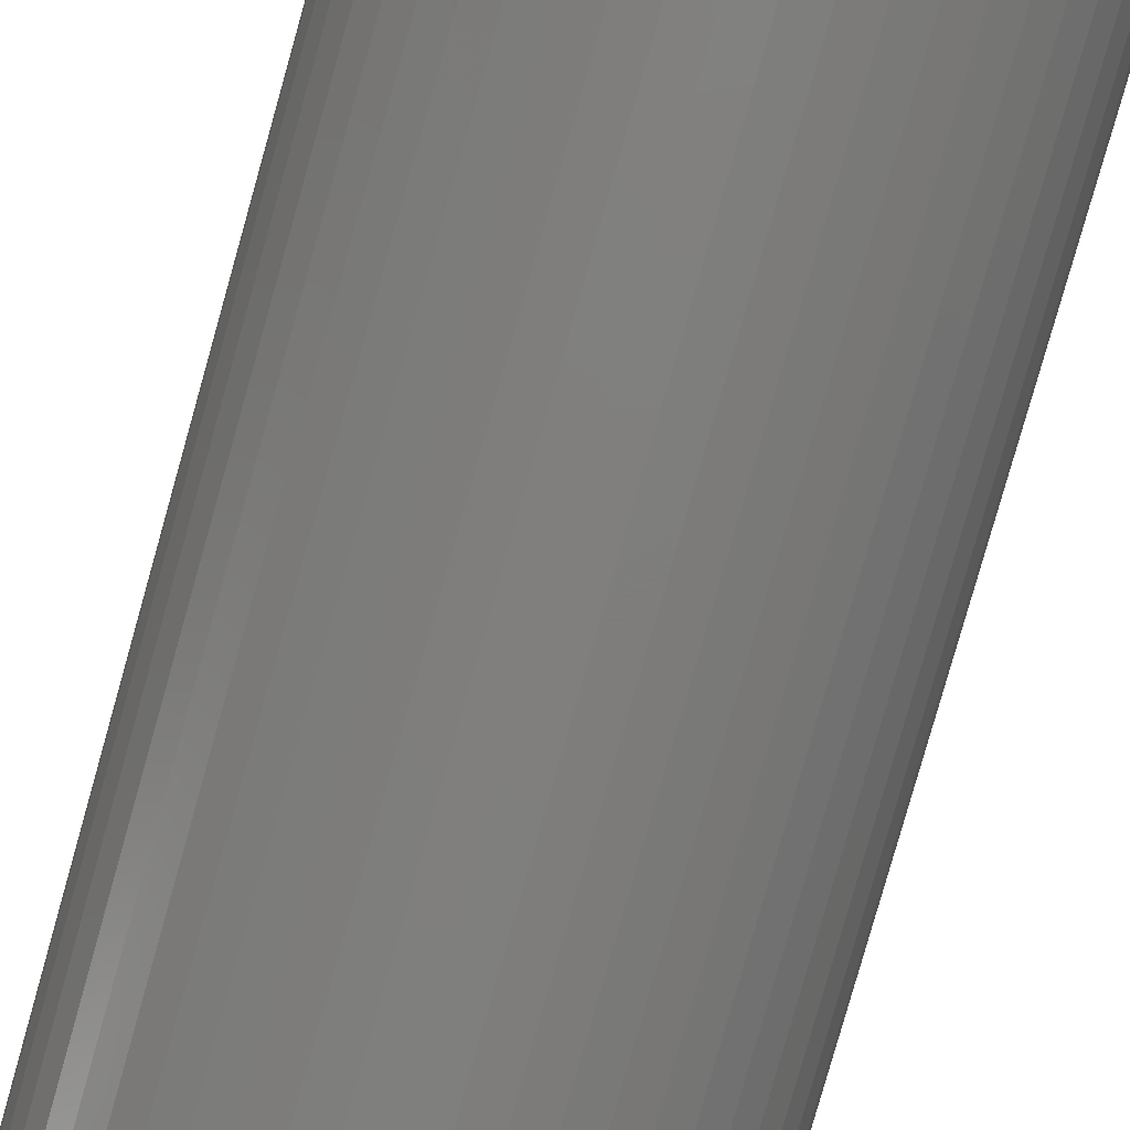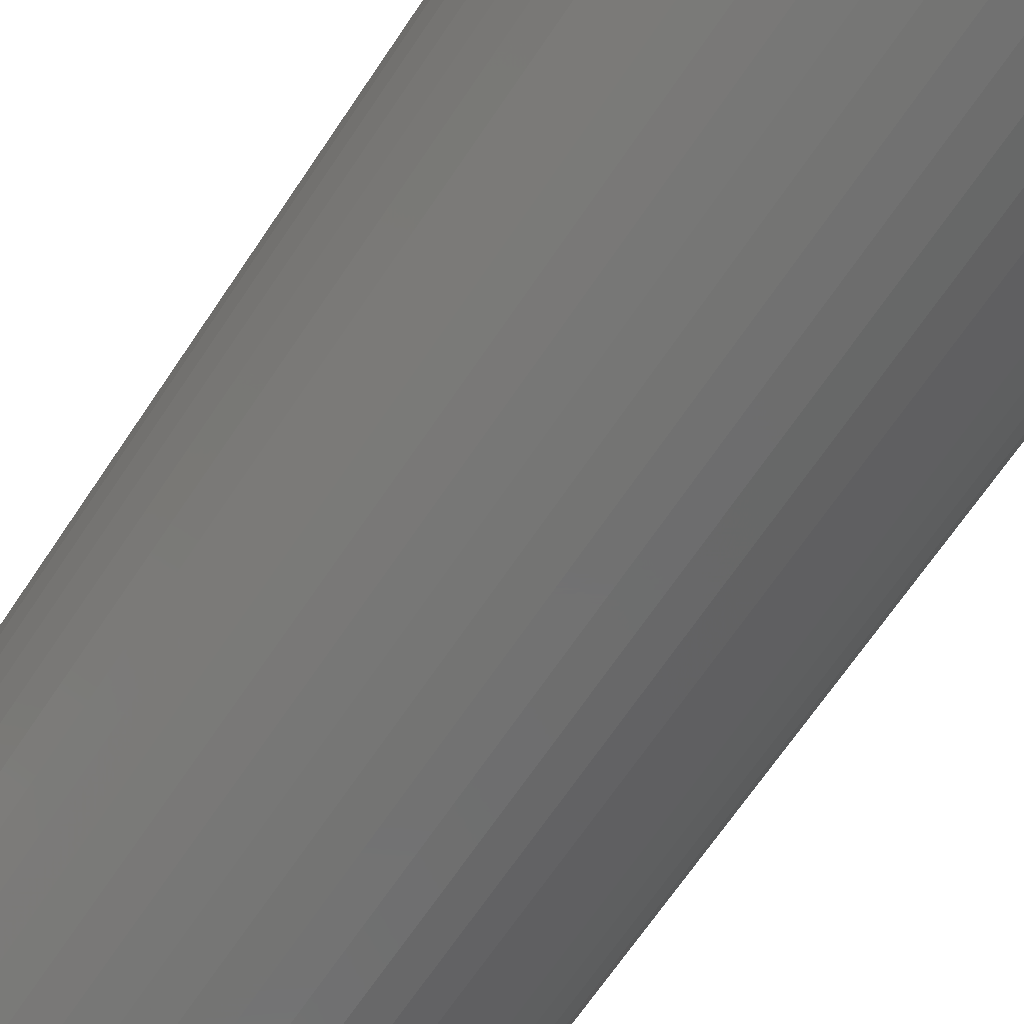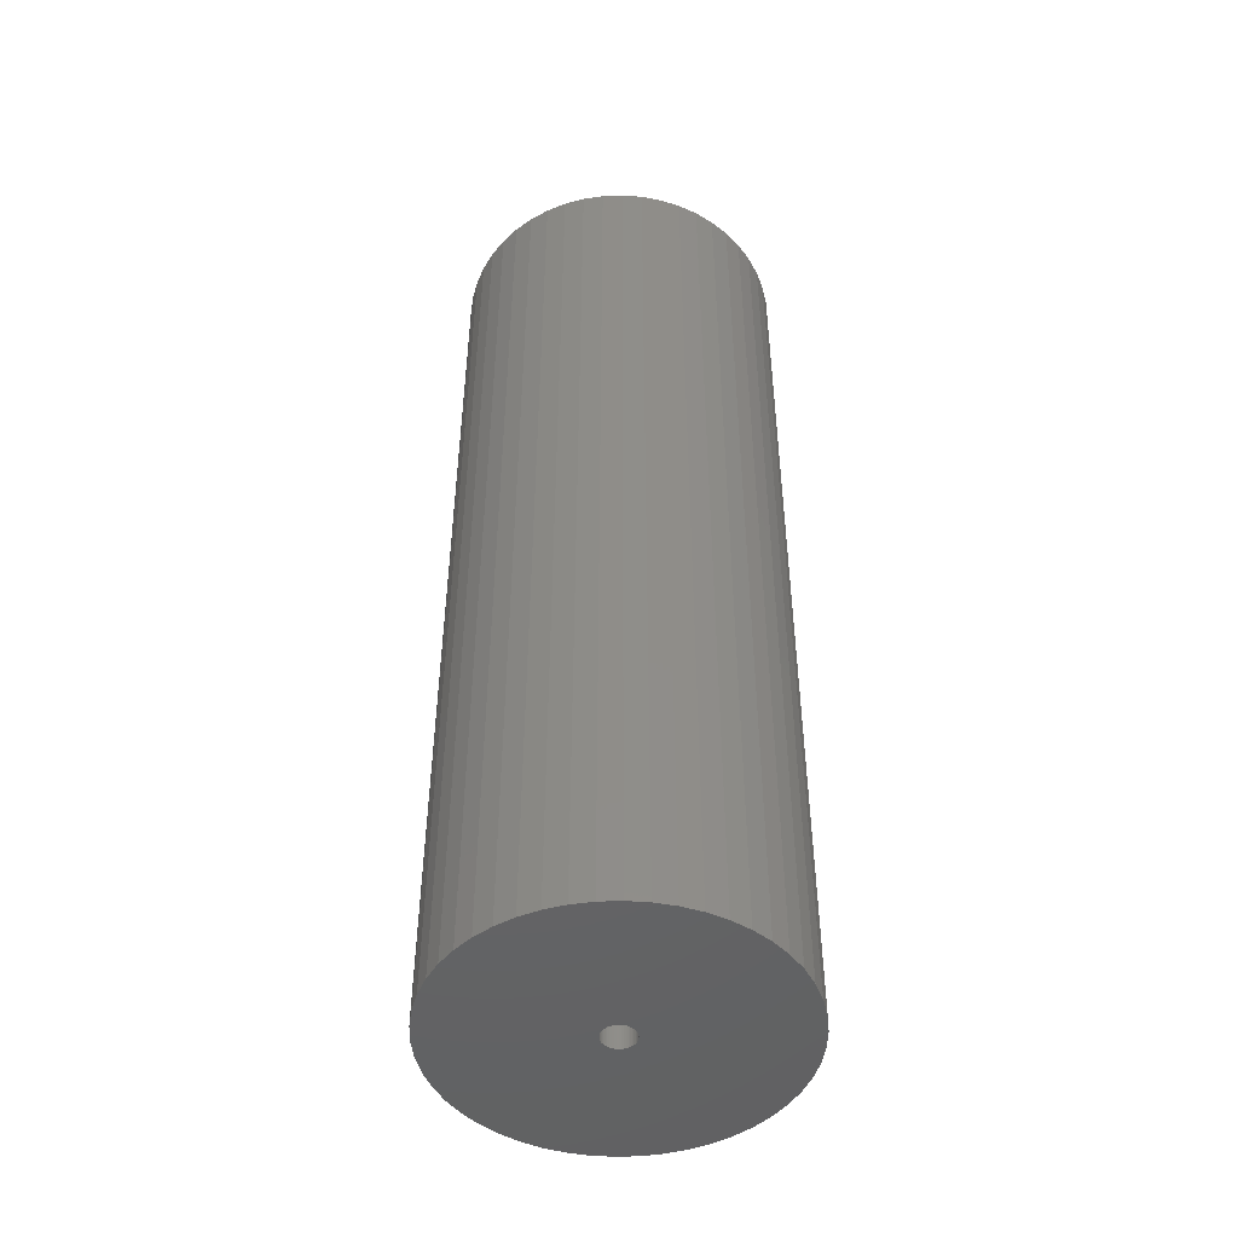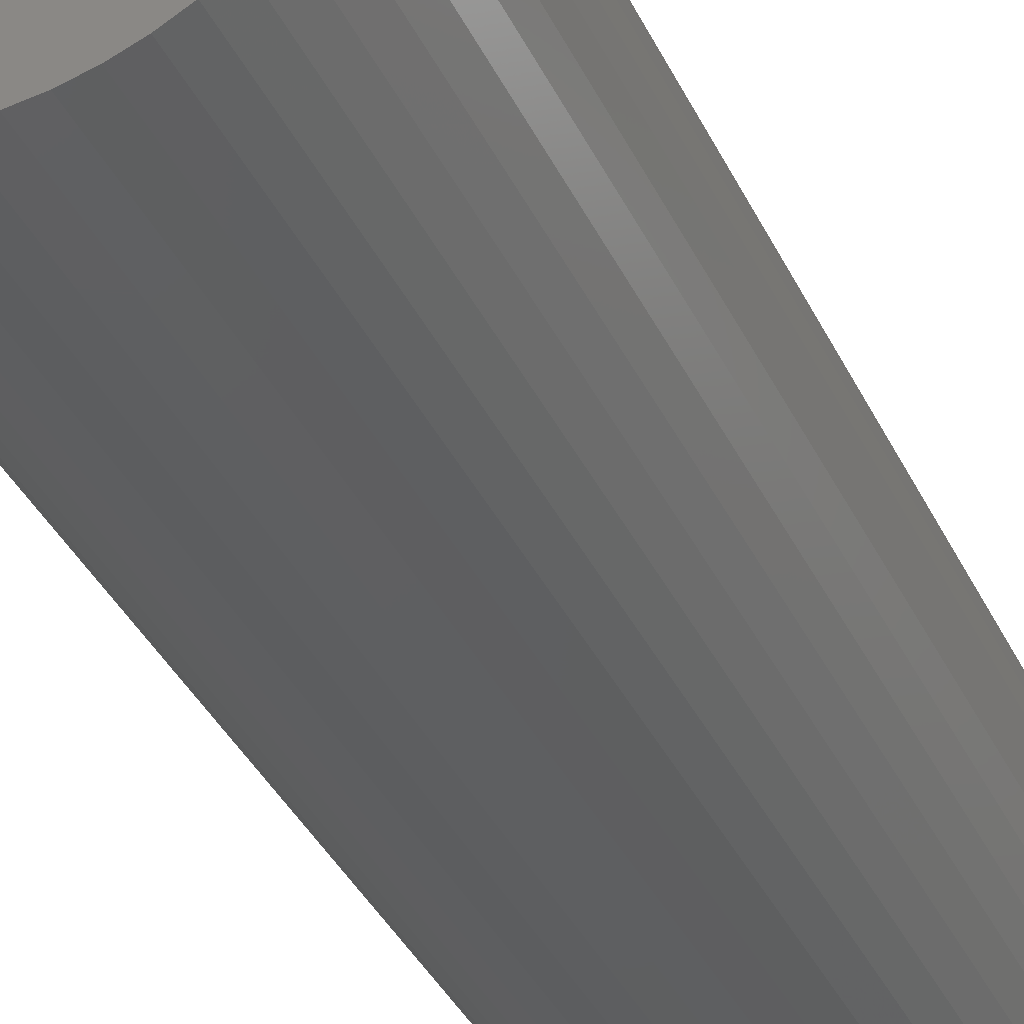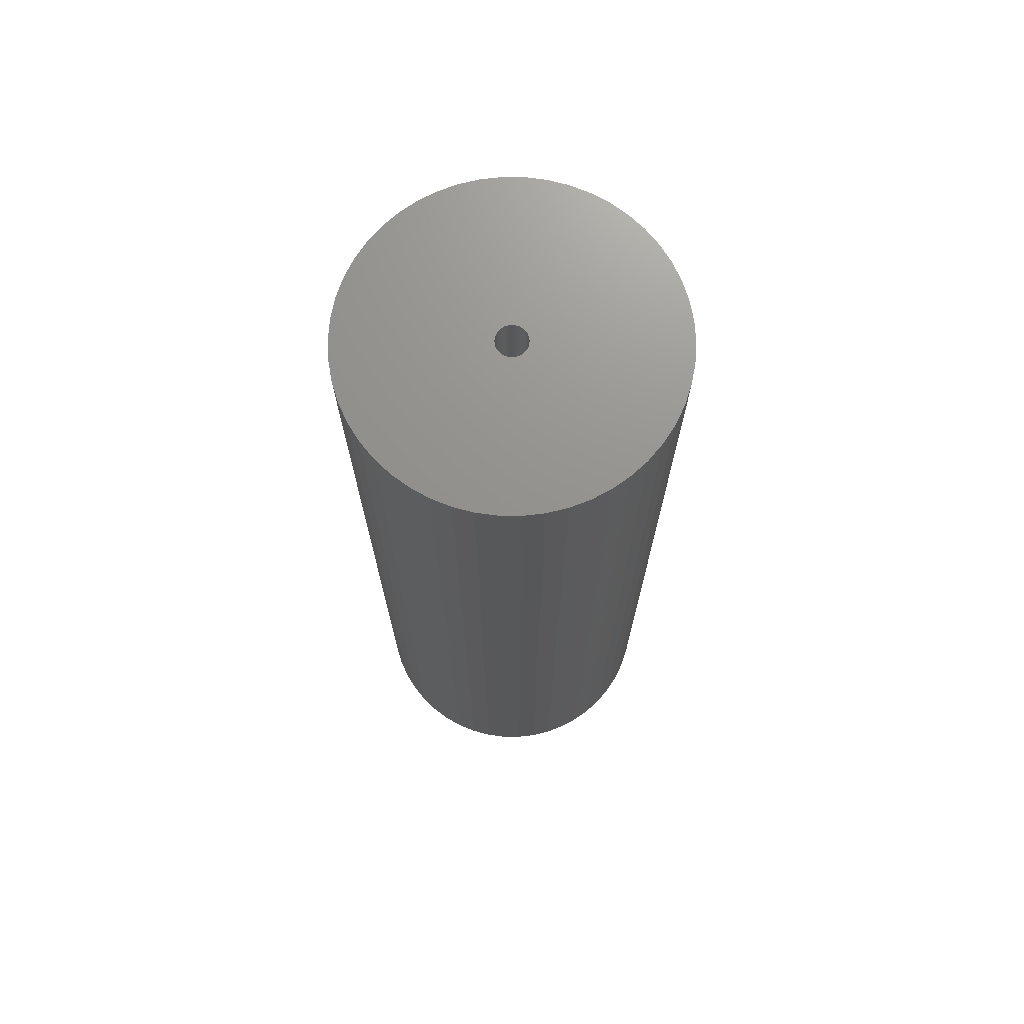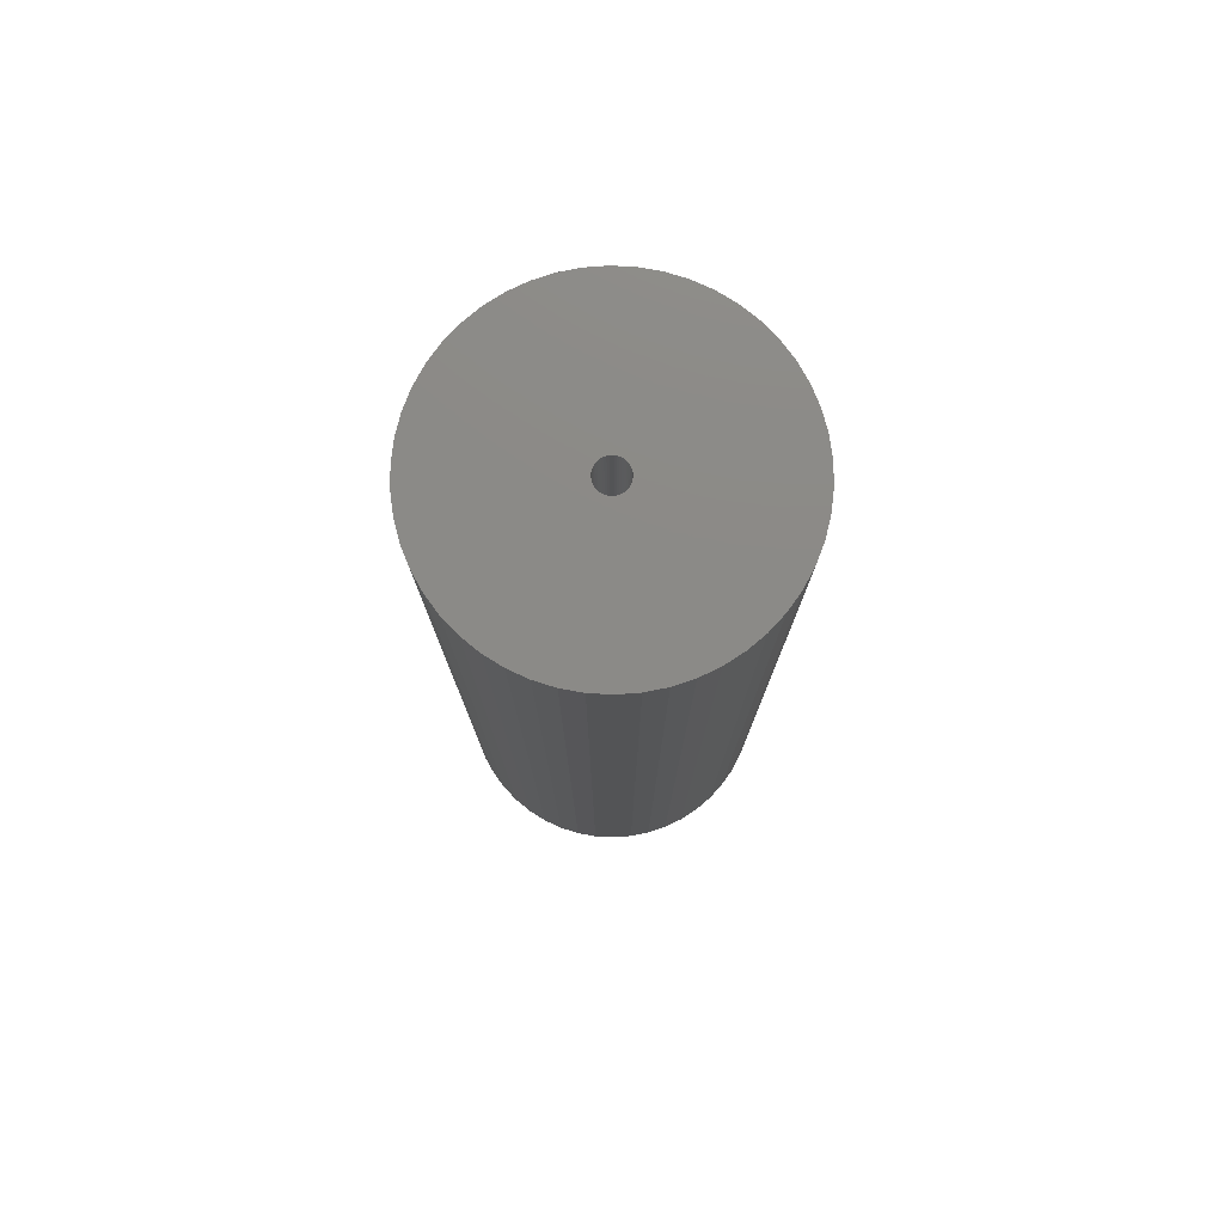
<metadata>
{"format":"stl","ext":"stl","renderer":"f3d","projection":"perspective","resolution":1024,"background":"white","views":[{"elev":-79.3,"azim":164.3,"up":"+Y"},{"elev":-63.2,"azim":147.1,"up":"+Y"},{"elev":-47.5,"azim":74.4,"up":"+Z"},{"elev":-37.4,"azim":23.3,"up":"+Y"},{"elev":71.7,"azim":65.4,"up":"+Z"},{"elev":78.0,"azim":-176.9,"up":"+Z"}]}
</metadata>
<code>
# stl→obj: 200 verts, 400 faces
v 16.25 0 48
v 16.12 2.037 -48
v 16.12 2.037 48
v 16.25 0 -48
v -16.25 0 -48
v -16.12 2.037 48
v -16.12 2.037 -48
v -16.25 0 48
v 1.02 16.22 -48
v -1.02 16.22 48
v 1.02 16.22 48
v -1.02 16.22 -48
v -1.02 -16.22 -48
v 1.02 -16.22 48
v -1.02 -16.22 48
v 1.02 -16.22 -48
v 11.85 11.12 -48
v 10.36 12.52 48
v 11.85 11.12 48
v 10.36 12.52 -48
v -10.36 12.52 -48
v -11.85 11.12 48
v -10.36 12.52 48
v -11.85 11.12 -48
v -5.022 15.45 -48
v -6.919 14.7 48
v -5.022 15.45 48
v -6.919 14.7 -48
v 15.11 5.982 48
v 14.24 7.829 -48
v 14.24 7.829 48
v 15.11 5.982 -48
v 15.74 4.041 -48
v 15.74 4.041 48
v 13.15 9.552 -48
v 13.15 9.552 48
v 6.919 14.7 -48
v 5.022 15.45 48
v 6.919 14.7 48
v 5.022 15.45 -48
v 3.045 15.96 48
v 3.045 15.96 -48
v 8.707 13.72 48
v 8.707 13.72 -48
v -15.11 5.982 -48
v -14.24 7.829 48
v -14.24 7.829 -48
v -15.11 5.982 48
v -13.15 9.552 -48
v -13.15 9.552 48
v -15.74 4.041 -48
v -15.74 4.041 48
v -8.707 13.72 48
v -8.707 13.72 -48
v -3.045 15.96 48
v -3.045 15.96 -48
v 3.045 -15.96 48
v 3.045 -15.96 -48
v 1.55 0 48
v 1.538 0.1943 48
v 16.12 -2.037 48
v 1.501 0.3855 48
v 1.538 -0.1943 48
v 1.441 0.5706 48
v 15.74 -4.041 48
v 1.358 0.7467 48
v 1.501 -0.3855 48
v 1.254 0.9111 48
v 15.11 -5.982 48
v 1.13 1.061 48
v 1.441 -0.5706 48
v 0.988 1.194 48
v 14.24 -7.829 48
v 0.8305 1.309 48
v 1.358 -0.7467 48
v 0.66 1.402 48
v 13.15 -9.552 48
v 0.479 1.474 48
v 1.254 -0.9111 48
v 11.85 -11.12 48
v 0.2904 1.523 48
v 0.09732 1.547 48
v -0.09732 1.547 48
v -0.2904 1.523 48
v -0.479 1.474 48
v -0.66 1.402 48
v -0.8305 1.309 48
v -0.988 1.194 48
v -1.13 1.061 48
v -1.254 0.9111 48
v 1.13 -1.061 48
v 10.36 -12.52 48
v 0.988 -1.194 48
v 8.707 -13.72 48
v 0.8305 -1.309 48
v 6.919 -14.7 48
v 0.66 -1.402 48
v 5.022 -15.45 48
v 0.479 -1.474 48
v 0.2904 -1.523 48
v 0.09732 -1.547 48
v -0.09732 -1.547 48
v -0.2904 -1.523 48
v -3.045 -15.96 48
v -0.479 -1.474 48
v -5.022 -15.45 48
v -0.66 -1.402 48
v -6.919 -14.7 48
v -0.8305 -1.309 48
v -8.707 -13.72 48
v -0.988 -1.194 48
v -10.36 -12.52 48
v -1.13 -1.061 48
v -11.85 -11.12 48
v -1.254 -0.9111 48
v -13.15 -9.552 48
v -1.358 -0.7467 48
v -14.24 -7.829 48
v -1.441 -0.5706 48
v -15.11 -5.982 48
v -1.501 -0.3855 48
v -15.74 -4.041 48
v -1.538 -0.1943 48
v -16.12 -2.037 48
v -1.55 0 48
v -1.358 0.7467 48
v -1.441 0.5706 48
v -1.501 0.3855 48
v -1.538 0.1943 48
v 16.12 -2.037 -48
v 15.74 -4.041 -48
v 15.11 -5.982 -48
v -14.24 -7.829 -48
v -15.11 -5.982 -48
v 1.55 0 -48
v 1.538 -0.1943 -48
v 1.501 -0.3855 -48
v 1.538 0.1943 -48
v 1.441 -0.5706 -48
v 14.24 -7.829 -48
v 1.358 -0.7467 -48
v 13.15 -9.552 -48
v 1.501 0.3855 -48
v 1.254 -0.9111 -48
v 11.85 -11.12 -48
v 1.13 -1.061 -48
v 10.36 -12.52 -48
v 1.441 0.5706 -48
v 0.988 -1.194 -48
v 8.707 -13.72 -48
v 0.8305 -1.309 -48
v 6.919 -14.7 -48
v 1.358 0.7467 -48
v 0.66 -1.402 -48
v 5.022 -15.45 -48
v 0.479 -1.474 -48
v 1.254 0.9111 -48
v 0.2904 -1.523 -48
v 0.09732 -1.547 -48
v -0.09732 -1.547 -48
v -0.2904 -1.523 -48
v -3.045 -15.96 -48
v -0.479 -1.474 -48
v -5.022 -15.45 -48
v -0.66 -1.402 -48
v -6.919 -14.7 -48
v -0.8305 -1.309 -48
v -8.707 -13.72 -48
v -0.988 -1.194 -48
v -10.36 -12.52 -48
v -1.13 -1.061 -48
v -11.85 -11.12 -48
v -1.254 -0.9111 -48
v 1.13 1.061 -48
v 0.988 1.194 -48
v 0.8305 1.309 -48
v 0.66 1.402 -48
v 0.479 1.474 -48
v 0.2904 1.523 -48
v 0.09732 1.547 -48
v -0.09732 1.547 -48
v -0.2904 1.523 -48
v -0.479 1.474 -48
v -0.66 1.402 -48
v -0.8305 1.309 -48
v -0.988 1.194 -48
v -1.13 1.061 -48
v -1.254 0.9111 -48
v -1.358 0.7467 -48
v -1.441 0.5706 -48
v -1.501 0.3855 -48
v -1.538 0.1943 -48
v -1.55 0 -48
v -13.15 -9.552 -48
v -1.358 -0.7467 -48
v -1.441 -0.5706 -48
v -1.501 -0.3855 -48
v -15.74 -4.041 -48
v -1.538 -0.1943 -48
v -16.12 -2.037 -48
f 1 2 3
f 2 1 4
f 5 6 7
f 6 5 8
f 9 10 11
f 10 9 12
f 13 14 15
f 14 13 16
f 17 18 19
f 18 17 20
f 21 22 23
f 22 21 24
f 25 26 27
f 26 25 28
f 29 30 31
f 30 29 32
f 3 33 34
f 33 3 2
f 31 35 36
f 35 31 30
f 37 38 39
f 38 37 40
f 40 41 38
f 41 40 42
f 20 43 18
f 43 20 44
f 45 46 47
f 46 45 48
f 49 22 24
f 22 49 50
f 51 48 45
f 48 51 52
f 28 53 26
f 53 28 54
f 12 55 10
f 55 12 56
f 16 57 14
f 57 16 58
f 34 32 29
f 32 34 33
f 36 17 19
f 17 36 35
f 42 11 41
f 11 42 9
f 44 39 43
f 39 44 37
f 47 50 49
f 50 47 46
f 7 52 51
f 52 7 6
f 59 1 3
f 60 3 34
f 1 59 61
f 62 34 29
f 63 61 59
f 64 29 31
f 61 63 65
f 66 31 36
f 67 65 63
f 68 36 19
f 65 67 69
f 70 19 18
f 71 69 67
f 72 18 43
f 69 71 73
f 74 43 39
f 75 73 71
f 76 39 38
f 73 75 77
f 78 38 41
f 79 77 75
f 77 79 80
f 3 60 59
f 34 62 60
f 29 64 62
f 31 66 64
f 36 68 66
f 19 70 68
f 81 41 11
f 18 72 70
f 43 74 72
f 39 76 74
f 38 78 76
f 41 81 78
f 11 82 81
f 11 83 82
f 10 83 11
f 83 10 84
f 55 84 10
f 84 55 85
f 27 85 55
f 85 27 86
f 26 86 27
f 86 26 87
f 53 87 26
f 87 53 88
f 23 88 53
f 88 23 89
f 22 89 23
f 89 22 90
f 91 80 79
f 80 91 92
f 93 92 91
f 92 93 94
f 95 94 93
f 94 95 96
f 97 96 95
f 96 97 98
f 99 98 97
f 98 99 57
f 100 57 99
f 57 100 14
f 101 14 100
f 102 14 101
f 15 102 103
f 104 103 105
f 106 105 107
f 108 107 109
f 110 109 111
f 102 15 14
f 112 111 113
f 114 113 115
f 116 115 117
f 118 117 119
f 120 119 121
f 122 121 123
f 124 123 125
f 50 90 22
f 103 104 15
f 90 50 126
f 105 106 104
f 46 126 50
f 107 108 106
f 126 46 127
f 109 110 108
f 48 127 46
f 111 112 110
f 127 48 128
f 113 114 112
f 52 128 48
f 115 116 114
f 128 52 129
f 117 118 116
f 6 129 52
f 119 120 118
f 129 6 125
f 121 122 120
f 8 125 6
f 123 124 122
f 125 8 124
f 54 23 53
f 23 54 21
f 56 27 55
f 27 56 25
f 61 4 1
f 4 61 130
f 69 131 65
f 131 69 132
f 65 130 61
f 130 65 131
f 133 120 134
f 120 133 118
f 135 4 130
f 136 130 131
f 4 135 2
f 137 131 132
f 138 2 135
f 139 132 140
f 2 138 33
f 141 140 142
f 143 33 138
f 144 142 145
f 33 143 32
f 146 145 147
f 148 32 143
f 149 147 150
f 32 148 30
f 151 150 152
f 153 30 148
f 154 152 155
f 30 153 35
f 156 155 58
f 157 35 153
f 35 157 17
f 130 136 135
f 131 137 136
f 132 139 137
f 140 141 139
f 142 144 141
f 145 146 144
f 158 58 16
f 147 149 146
f 150 151 149
f 152 154 151
f 155 156 154
f 58 158 156
f 16 159 158
f 16 160 159
f 13 160 16
f 160 13 161
f 162 161 13
f 161 162 163
f 164 163 162
f 163 164 165
f 166 165 164
f 165 166 167
f 168 167 166
f 167 168 169
f 170 169 168
f 169 170 171
f 172 171 170
f 171 172 173
f 174 17 157
f 17 174 20
f 175 20 174
f 20 175 44
f 176 44 175
f 44 176 37
f 177 37 176
f 37 177 40
f 178 40 177
f 40 178 42
f 179 42 178
f 42 179 9
f 180 9 179
f 181 9 180
f 12 181 182
f 56 182 183
f 25 183 184
f 28 184 185
f 54 185 186
f 181 12 9
f 21 186 187
f 24 187 188
f 49 188 189
f 47 189 190
f 45 190 191
f 51 191 192
f 7 192 193
f 194 173 172
f 182 56 12
f 173 194 195
f 183 25 56
f 133 195 194
f 184 28 25
f 195 133 196
f 185 54 28
f 134 196 133
f 186 21 54
f 196 134 197
f 187 24 21
f 198 197 134
f 188 49 24
f 197 198 199
f 189 47 49
f 200 199 198
f 190 45 47
f 199 200 193
f 191 51 45
f 5 193 200
f 192 7 51
f 193 5 7
f 150 92 94
f 92 150 147
f 134 122 198
f 122 134 120
f 147 80 92
f 80 147 145
f 152 94 96
f 94 152 150
f 155 96 98
f 96 155 152
f 58 98 57
f 98 58 155
f 73 132 69
f 132 73 140
f 77 140 73
f 140 77 142
f 162 15 104
f 15 162 13
f 166 106 108
f 106 166 164
f 164 104 106
f 104 164 162
f 172 116 194
f 116 172 114
f 172 112 114
f 112 172 170
f 198 124 200
f 124 198 122
f 200 8 5
f 8 200 124
f 80 142 77
f 142 80 145
f 168 108 110
f 108 168 166
f 170 110 112
f 110 170 168
f 194 118 133
f 118 194 116
f 135 60 138
f 60 135 59
f 125 192 129
f 192 125 193
f 181 82 83
f 82 181 180
f 159 102 101
f 102 159 160
f 175 70 72
f 70 175 174
f 187 88 89
f 88 187 186
f 184 85 86
f 85 184 183
f 148 66 153
f 66 148 64
f 153 68 157
f 68 153 66
f 178 76 78
f 76 178 177
f 179 78 81
f 78 179 178
f 176 72 74
f 72 176 175
f 127 189 126
f 189 127 190
f 90 187 89
f 187 90 188
f 128 190 127
f 190 128 191
f 185 86 87
f 86 185 184
f 183 84 85
f 84 183 182
f 154 99 97
f 99 154 156
f 143 64 148
f 64 143 62
f 138 62 143
f 62 138 60
f 157 70 174
f 70 157 68
f 180 81 82
f 81 180 179
f 177 74 76
f 74 177 176
f 126 188 90
f 188 126 189
f 129 191 128
f 191 129 192
f 186 87 88
f 87 186 185
f 182 83 84
f 83 182 181
f 139 67 137
f 67 139 71
f 137 63 136
f 63 137 67
f 117 196 119
f 196 117 195
f 113 173 115
f 173 113 171
f 158 101 100
f 101 158 159
f 149 95 93
f 95 149 151
f 144 75 141
f 75 144 79
f 136 59 135
f 59 136 63
f 161 105 103
f 105 161 163
f 119 197 121
f 197 119 196
f 123 193 125
f 193 123 199
f 146 79 144
f 79 146 91
f 151 97 95
f 97 151 154
f 141 71 139
f 71 141 75
f 160 103 102
f 103 160 161
f 115 195 117
f 195 115 173
f 121 199 123
f 199 121 197
f 146 93 91
f 93 146 149
f 156 100 99
f 100 156 158
f 169 113 111
f 113 169 171
f 167 111 109
f 111 167 169
f 163 107 105
f 107 163 165
f 165 109 107
f 109 165 167

</code>
